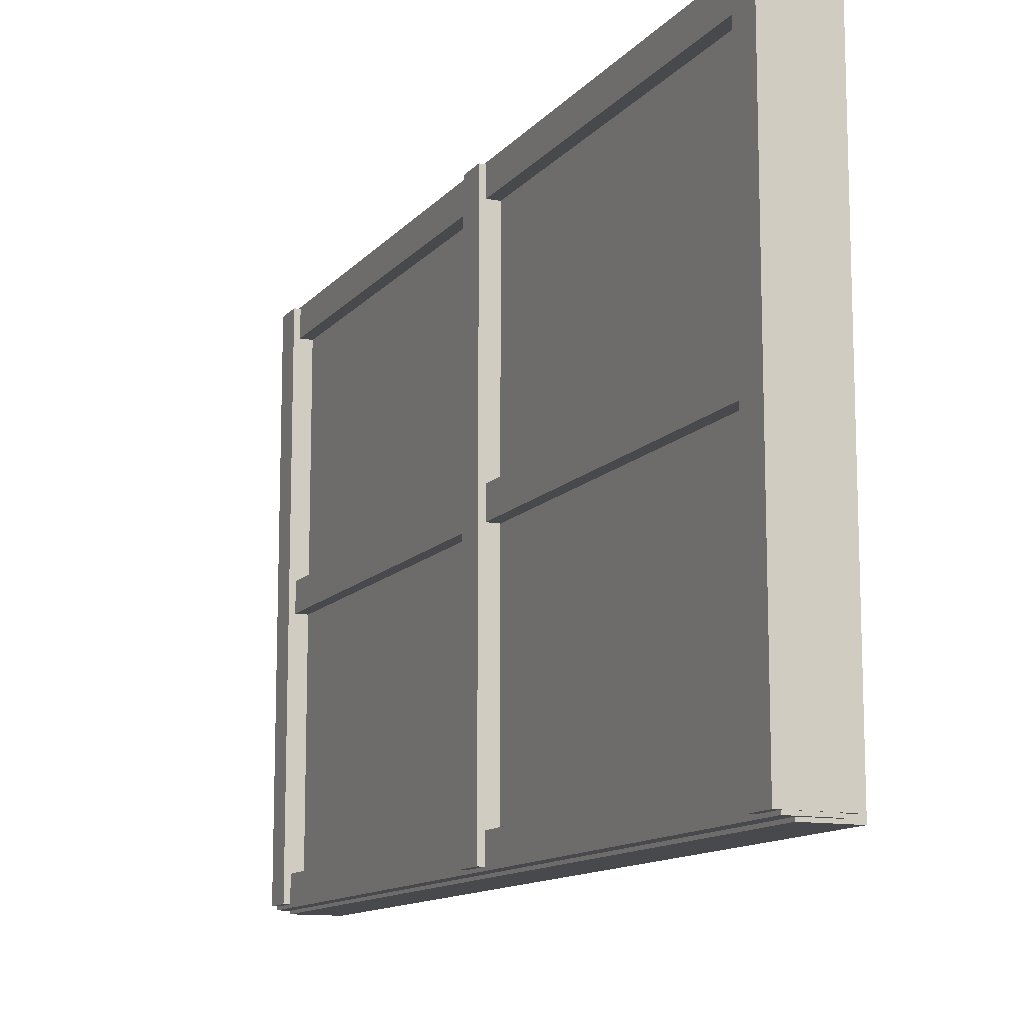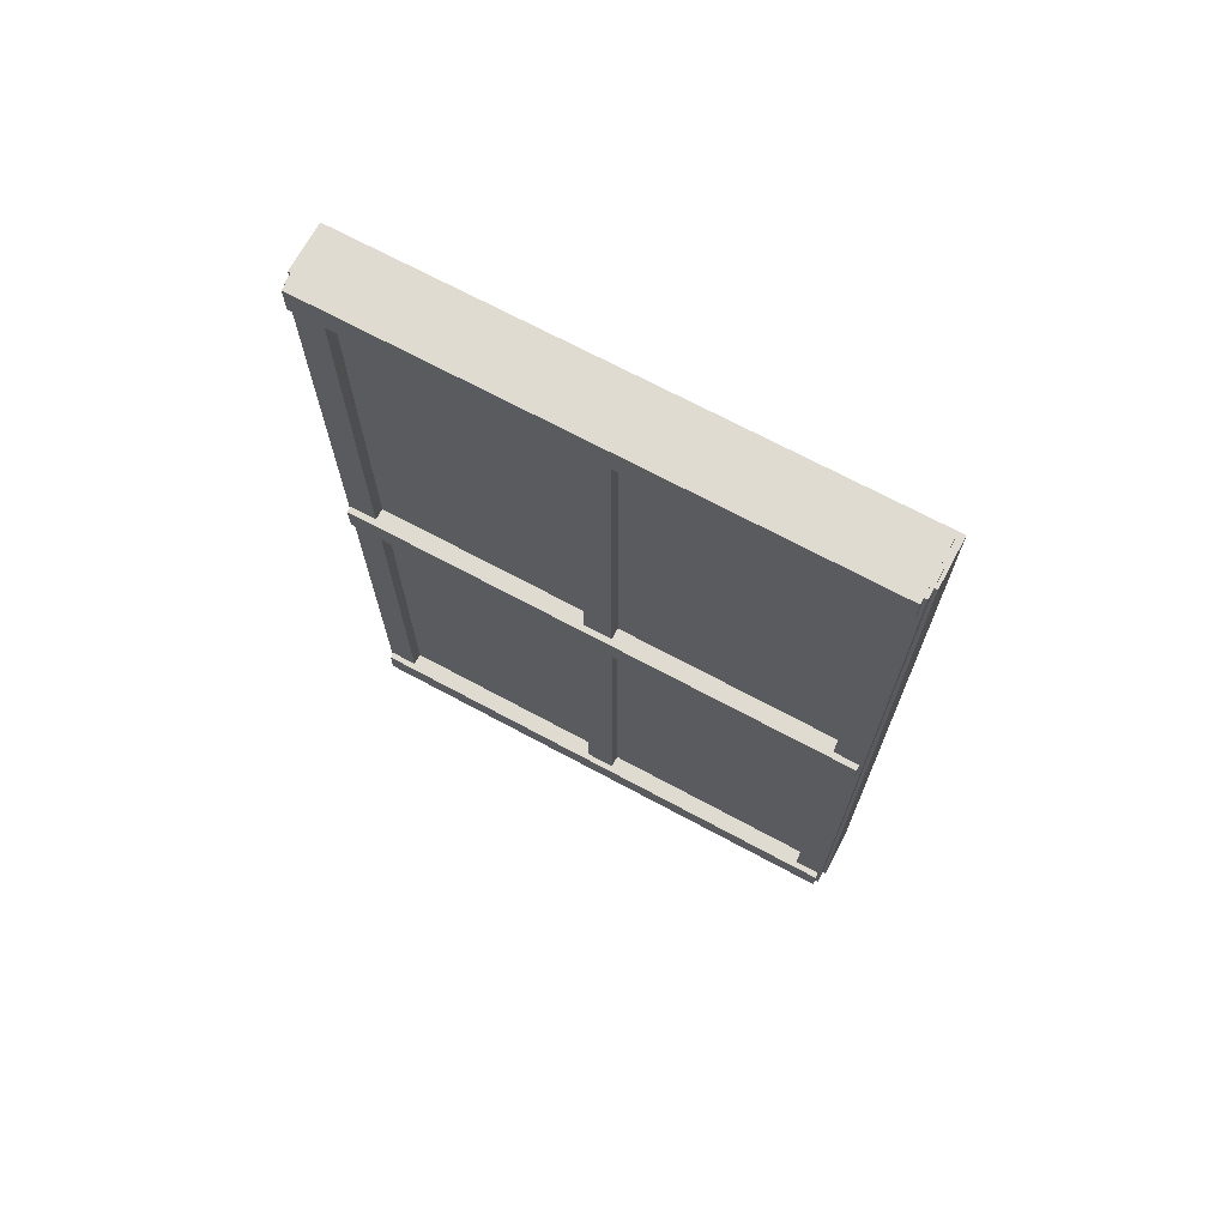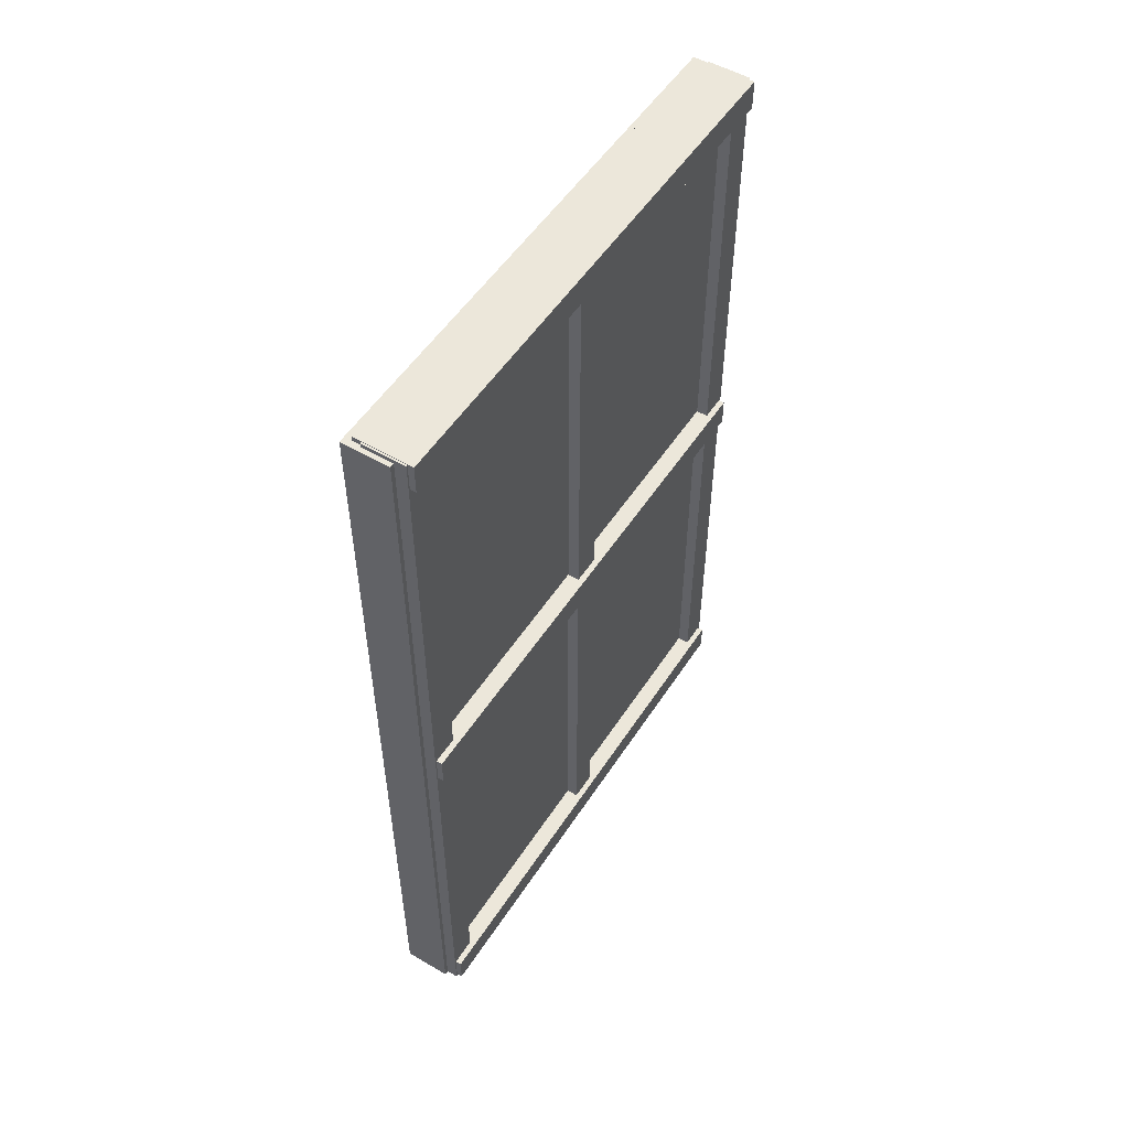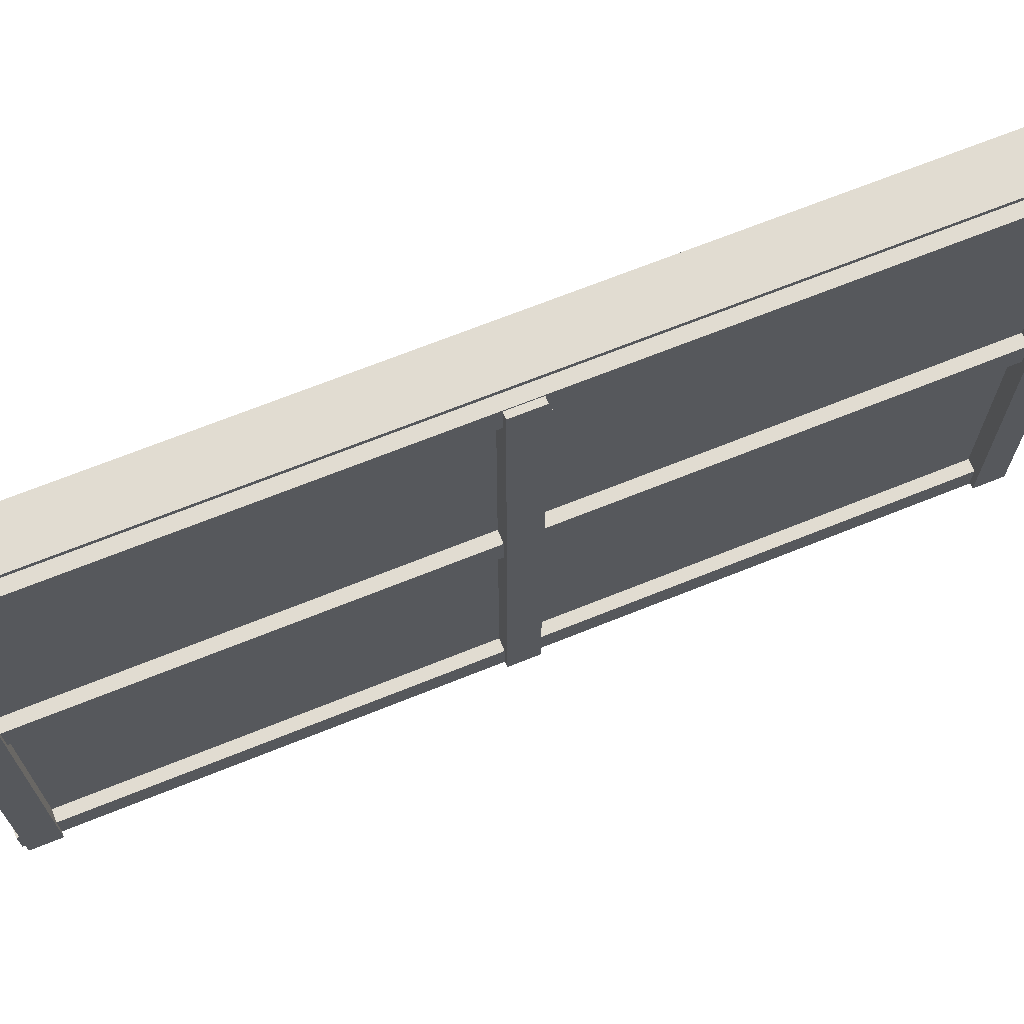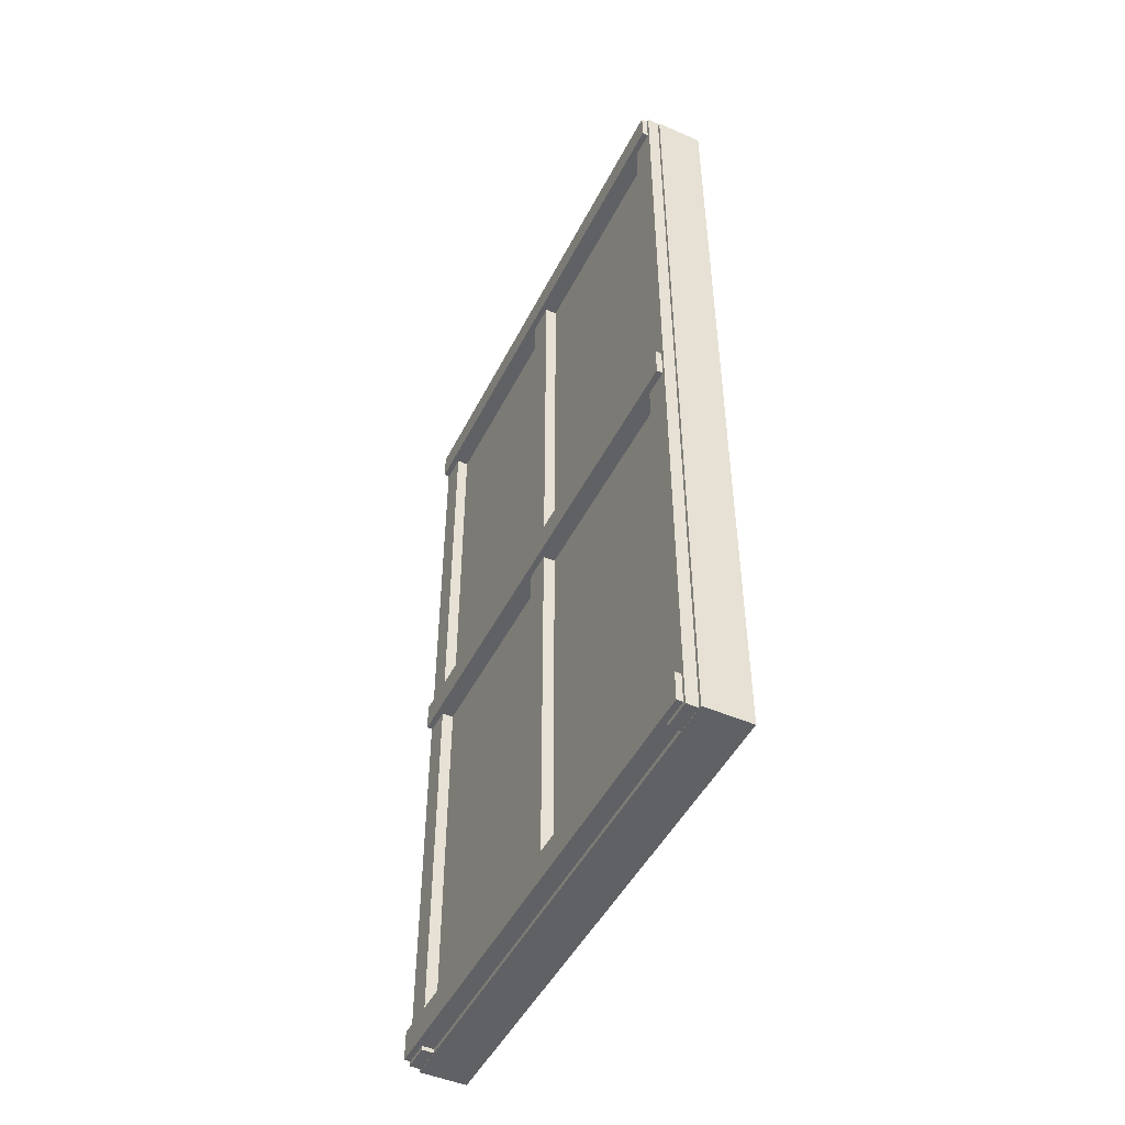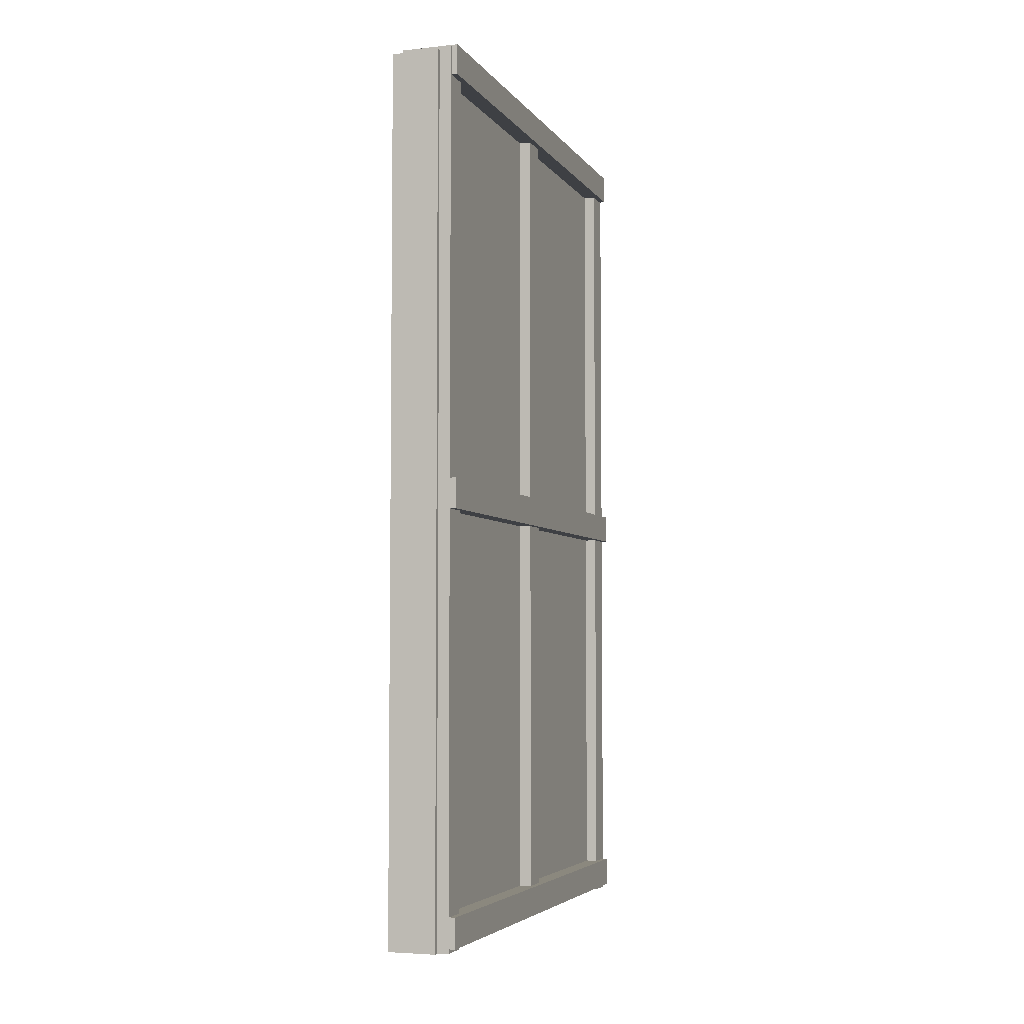
<metadata>
{"format":"obj","ext":"obj","renderer":"f3d","projection":"perspective","resolution":1024,"background":"white","views":[{"elev":-12.3,"azim":156.0,"up":"+Z"},{"elev":69.9,"azim":118.3,"up":"+Y"},{"elev":52.9,"azim":32.3,"up":"+Y"},{"elev":69.1,"azim":68.1,"up":"+Z"},{"elev":-48.0,"azim":154.0,"up":"+Y"},{"elev":-4.6,"azim":18.7,"up":"+Y"}]}
</metadata>
<code>
o fenetre_Cube.013
v -7.083 -1.498 -8.291
v -7.083 2.497 -8.291
v -7.083 -1.498 -10.76
v -7.083 2.497 -10.76
v -6.865 -1.498 -8.291
v -6.865 2.497 -8.291
v -6.865 -1.498 -10.76
v -6.865 2.497 -10.76
v -7.008 -1.432 -9.451
v -7.008 2.453 -9.451
v -7.008 -1.432 -9.584
v -7.008 2.453 -9.584
v -6.81 -1.432 -9.451
v -6.81 2.453 -9.451
v -6.81 -1.432 -9.584
v -6.81 2.453 -9.584
v -7.048 0.5676 -8.319
v -7.048 0.5676 -10.73
v -7.048 0.4313 -8.319
v -7.048 0.4313 -10.73
v -6.782 0.5676 -8.319
v -6.782 0.5676 -10.73
v -6.782 0.4313 -8.319
v -6.782 0.4313 -10.73
v -6.81 2.516 -8.444
v -6.81 -1.495 -8.444
v -6.81 2.516 -8.312
v -6.81 -1.495 -8.312
v -7.008 2.516 -8.444
v -7.008 -1.495 -8.444
v -7.008 2.516 -8.312
v -7.008 -1.495 -8.312
v -7.008 -1.495 -10.62
v -7.008 2.516 -10.62
v -7.008 -1.495 -10.75
v -7.008 2.516 -10.75
v -6.81 -1.495 -10.62
v -6.81 2.516 -10.62
v -6.81 -1.495 -10.75
v -6.81 2.516 -10.75
v -7.048 2.519 -8.319
v -7.048 2.519 -10.73
v -7.048 2.383 -8.319
v -7.048 2.383 -10.73
v -6.782 2.519 -8.319
v -6.782 2.519 -10.73
v -6.782 2.383 -8.319
v -6.782 2.383 -10.73
v -7.048 -1.34 -8.319
v -7.048 -1.34 -10.73
v -7.048 -1.477 -8.319
v -7.048 -1.477 -10.73
v -6.782 -1.34 -8.319
v -6.782 -1.34 -10.73
v -6.782 -1.477 -8.319
v -6.782 -1.477 -10.73
f 1 2 4 3
f 3 4 8 7
f 7 8 6 5
f 5 6 2 1
f 3 7 5 1
f 8 4 2 6
f 9 10 12 11
f 11 12 16 15
f 15 16 14 13
f 13 14 10 9
f 11 15 13 9
f 16 12 10 14
f 17 18 20 19
f 19 20 24 23
f 23 24 22 21
f 21 22 18 17
f 19 23 21 17
f 24 20 18 22
f 25 29 31 27
f 30 26 28 32
f 28 27 31 32
f 26 25 27 28
f 30 29 25 26
f 32 31 29 30
f 33 34 36 35
f 35 36 40 39
f 39 40 38 37
f 37 38 34 33
f 35 39 37 33
f 40 36 34 38
f 41 42 44 43
f 43 44 48 47
f 47 48 46 45
f 45 46 42 41
f 43 47 45 41
f 48 44 42 46
f 49 50 52 51
f 51 52 56 55
f 55 56 54 53
f 53 54 50 49
f 51 55 53 49
f 56 52 50 54

</code>
